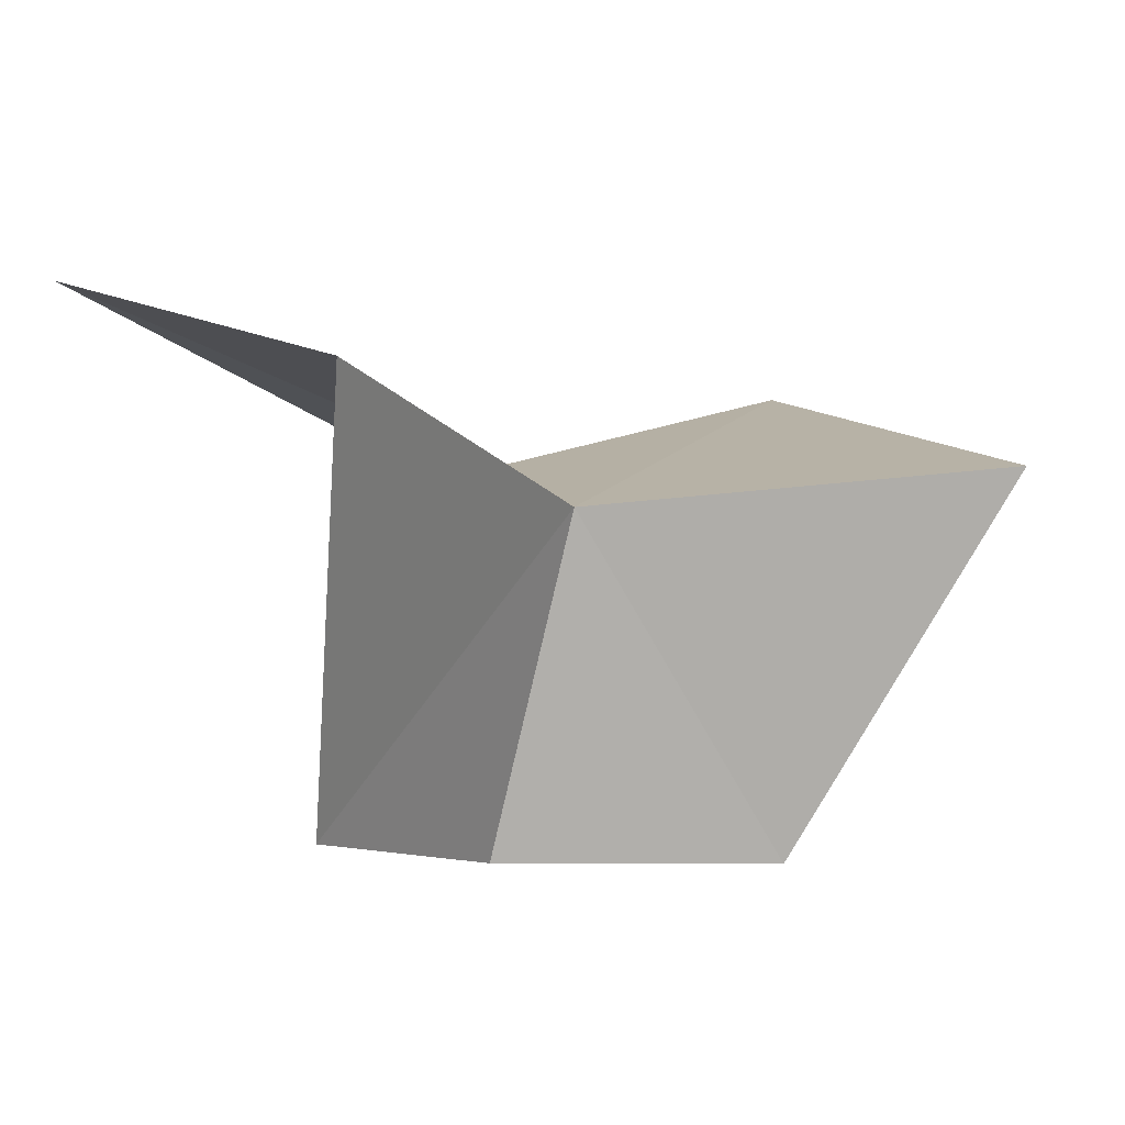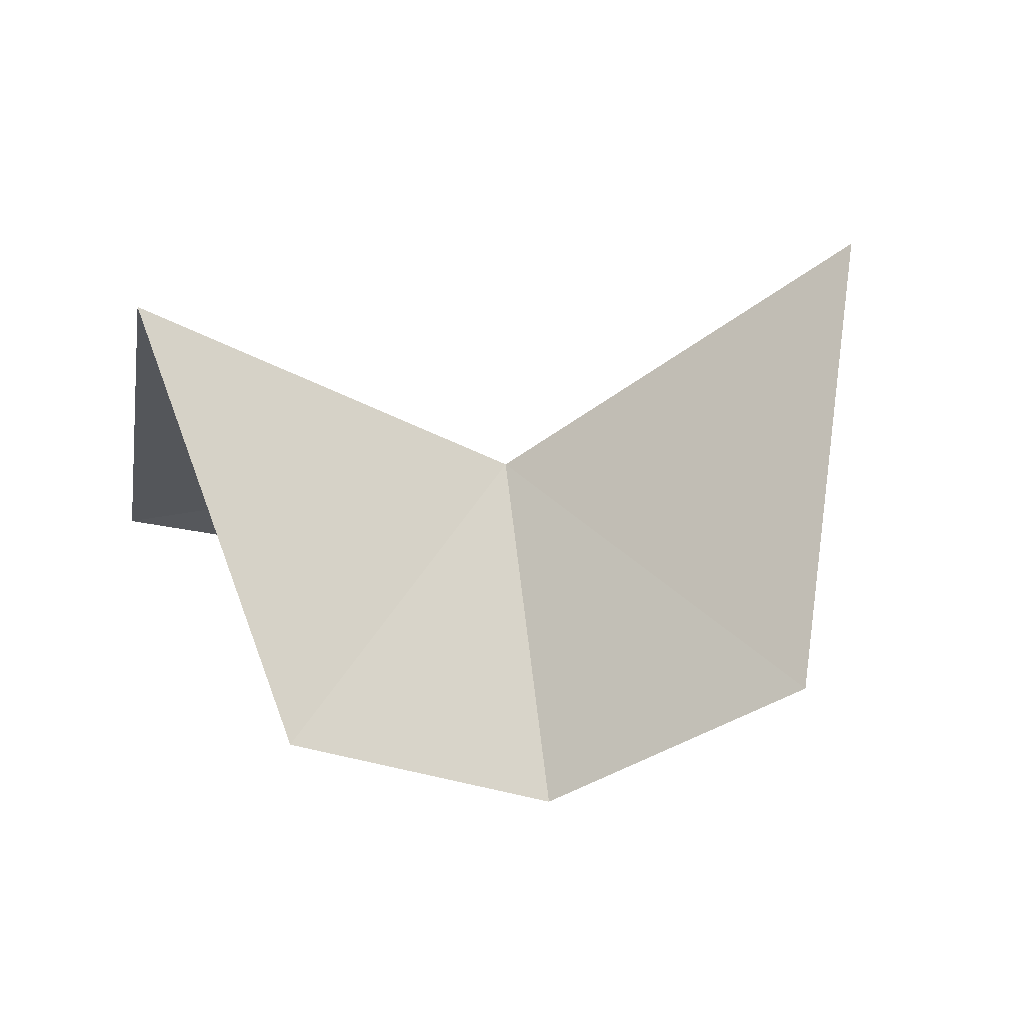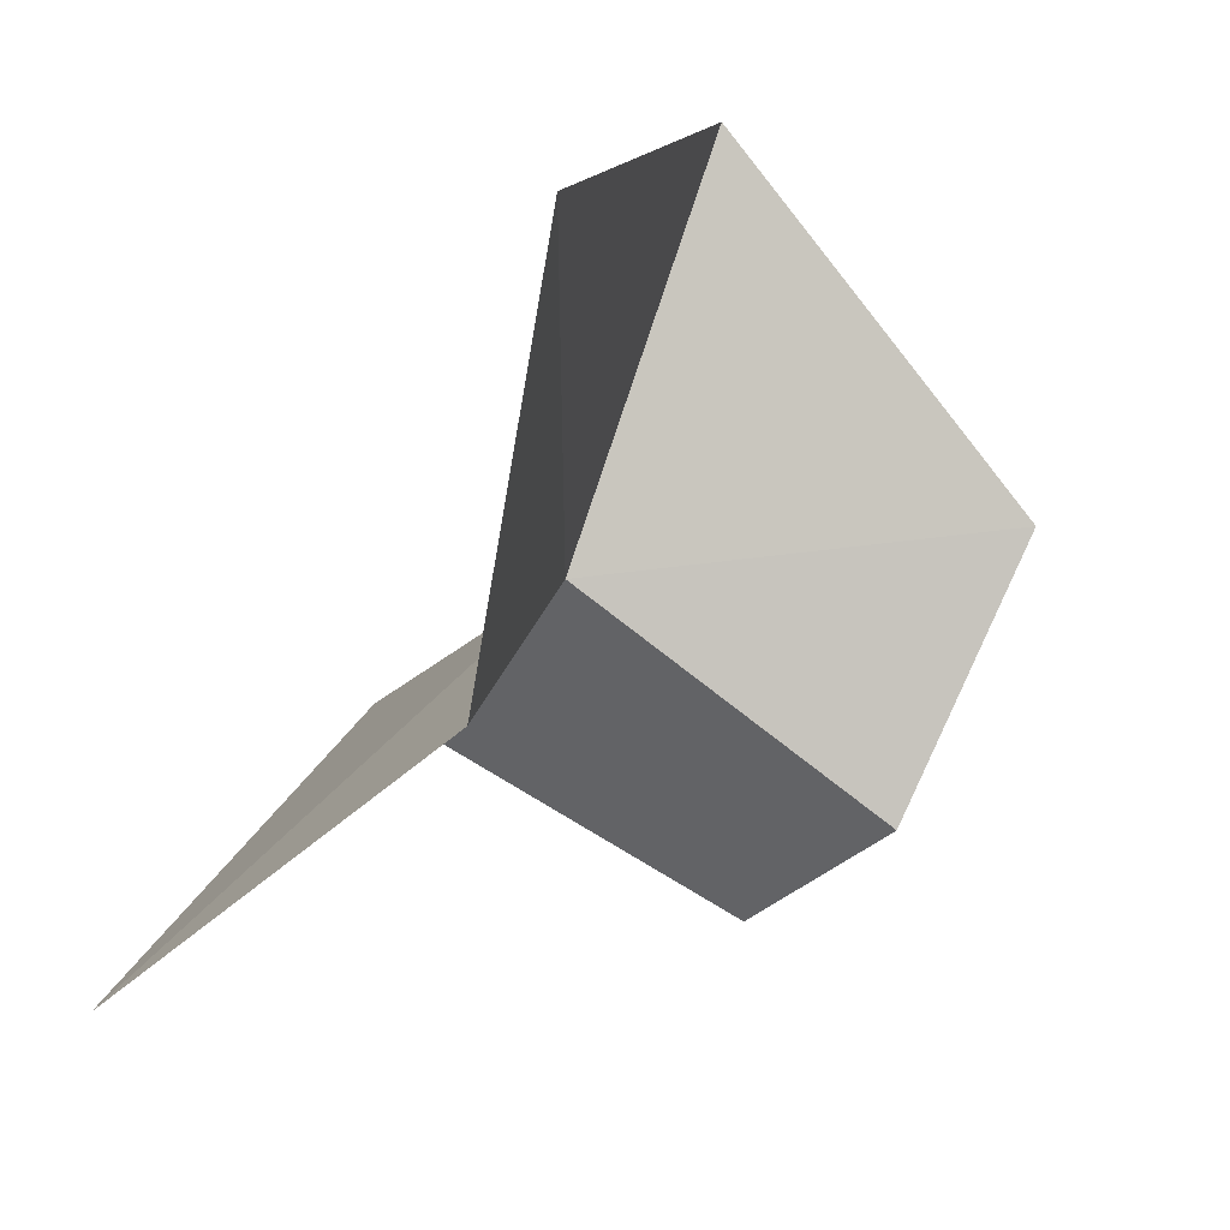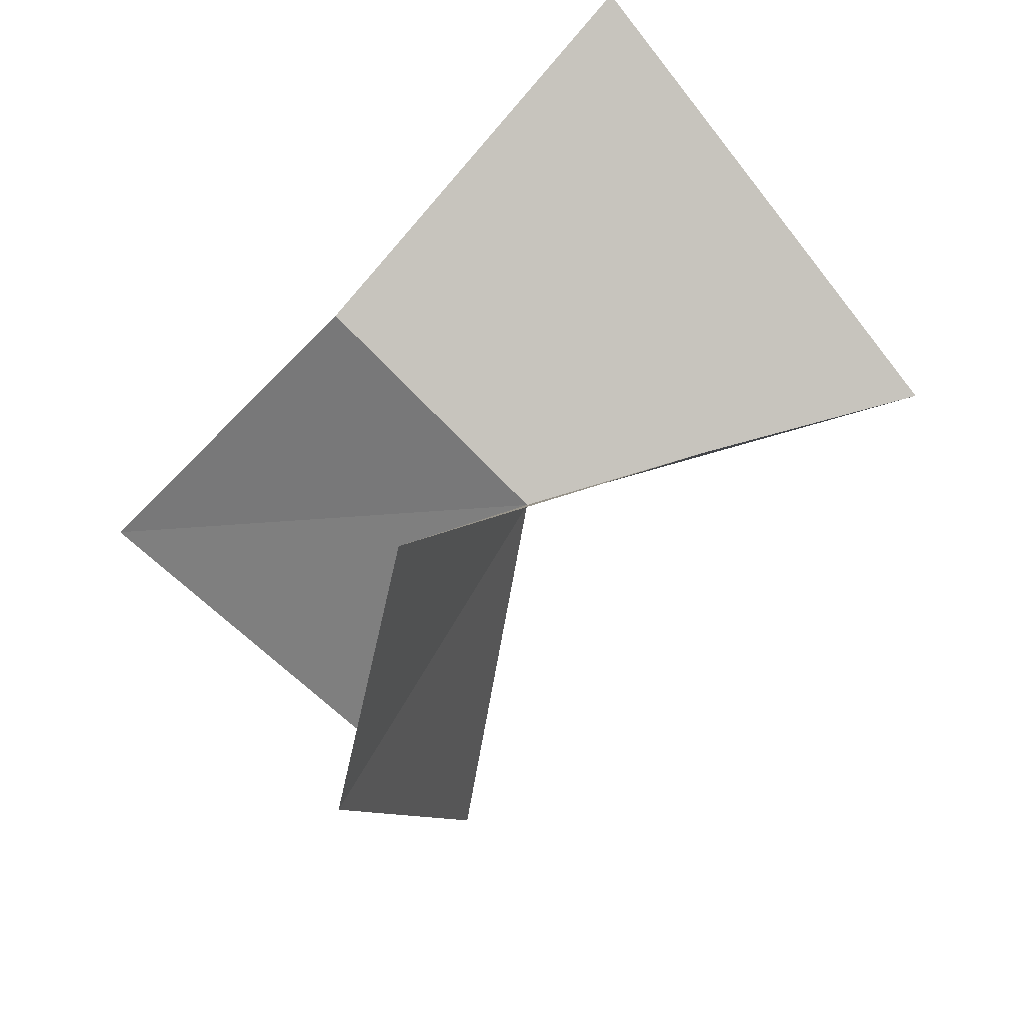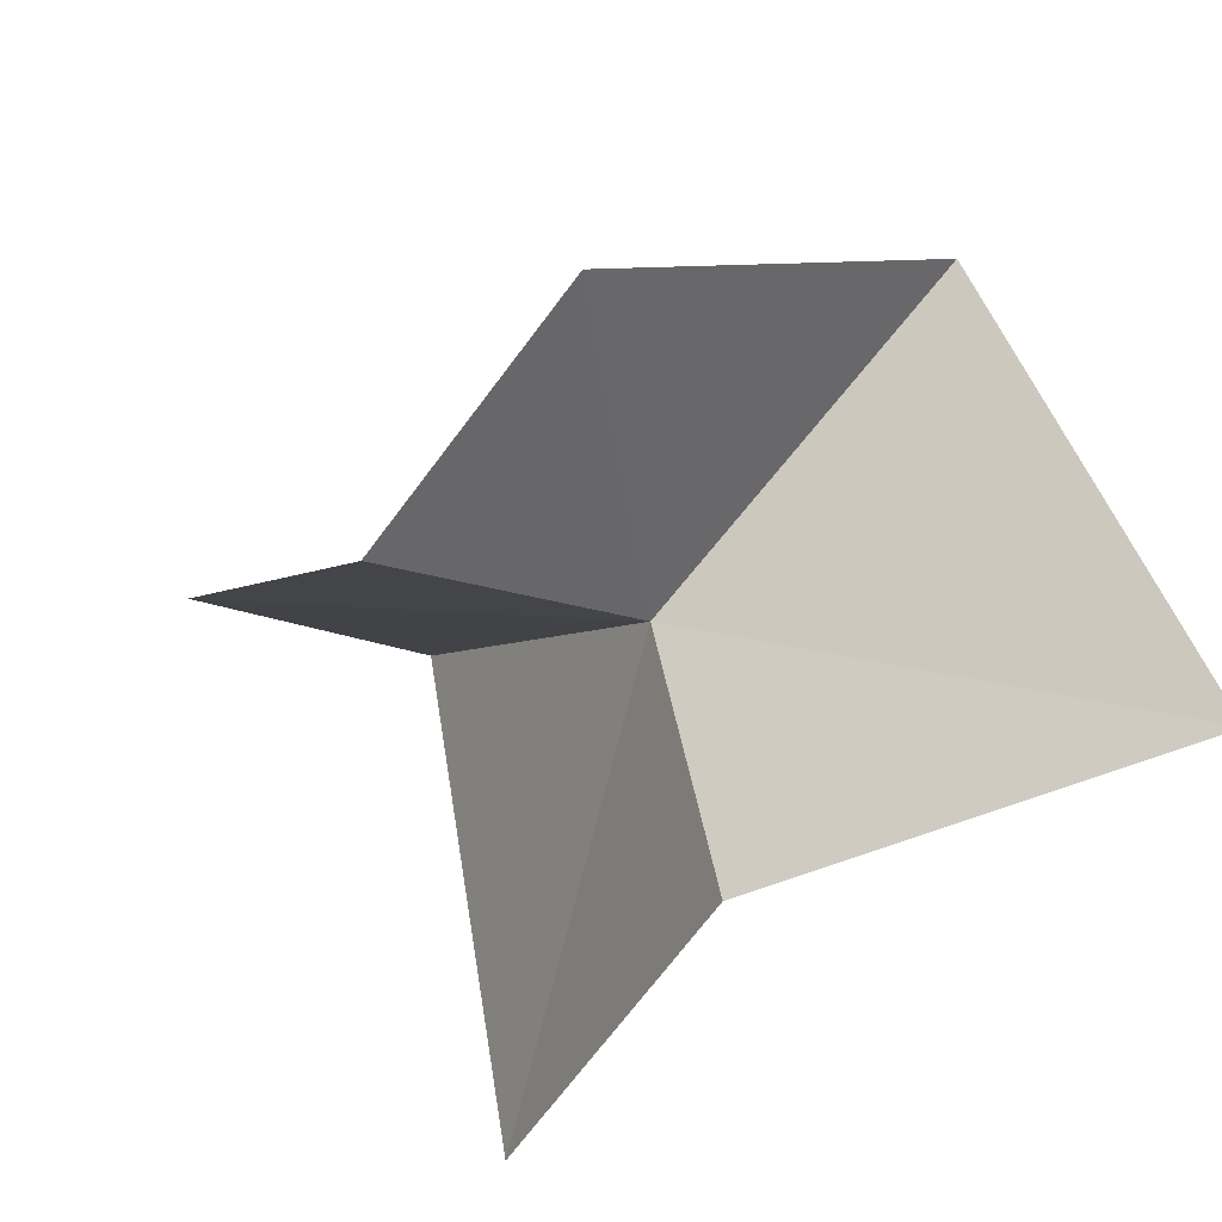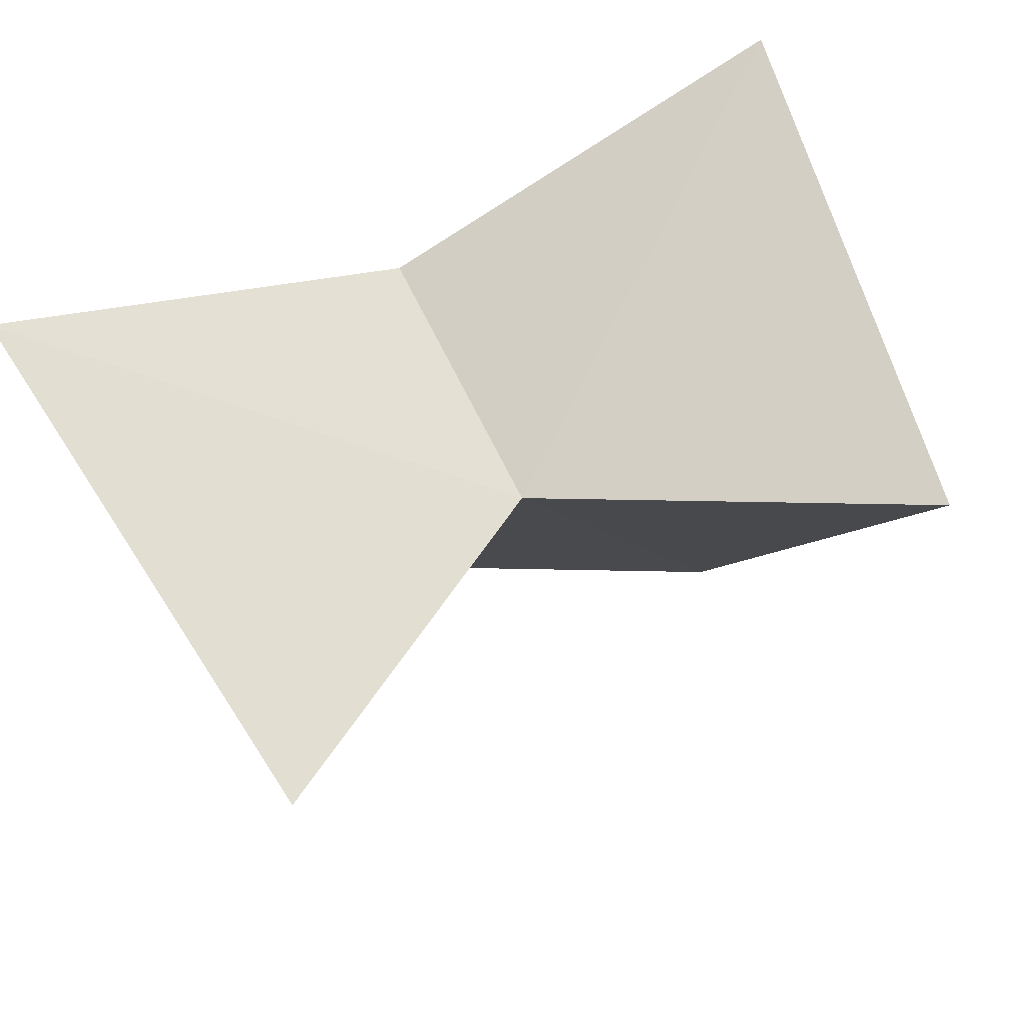
<metadata>
{"format":"obj","ext":"obj","renderer":"f3d","projection":"perspective","resolution":1024,"background":"white","views":[{"elev":-11.2,"azim":149.1,"up":"+Z"},{"elev":46.6,"azim":172.2,"up":"+Y"},{"elev":-56.8,"azim":61.6,"up":"+Y"},{"elev":-65.3,"azim":47.9,"up":"+Z"},{"elev":-45.3,"azim":-134.3,"up":"+Y"},{"elev":53.5,"azim":152.0,"up":"+Z"}]}
</metadata>
<code>
v 0.000583 6.417 65.18
v 0.000583 3.253 58.75
v -4.964 6.034 58.75
v -7.081 10.99 65.91
v -8.44 1.17 69.65
v 0.000583 0.9809 66.79
v 7.082 10.99 65.91
v 4.965 6.034 58.75
v 8.441 1.17 69.65
f 1 3 2
f 1 4 3
f 1 5 4
f 1 6 5
f 1 8 7
f 1 2 8
f 1 9 6
f 1 7 9

</code>
